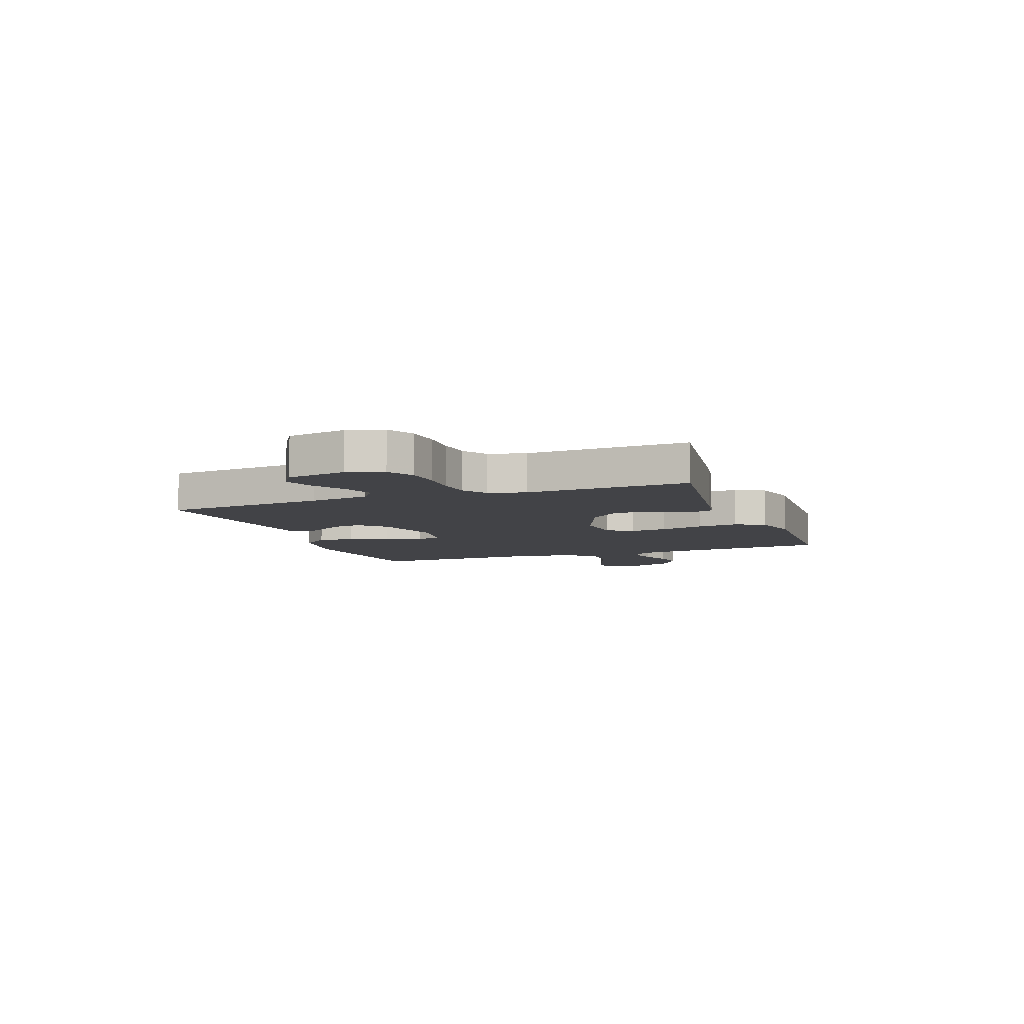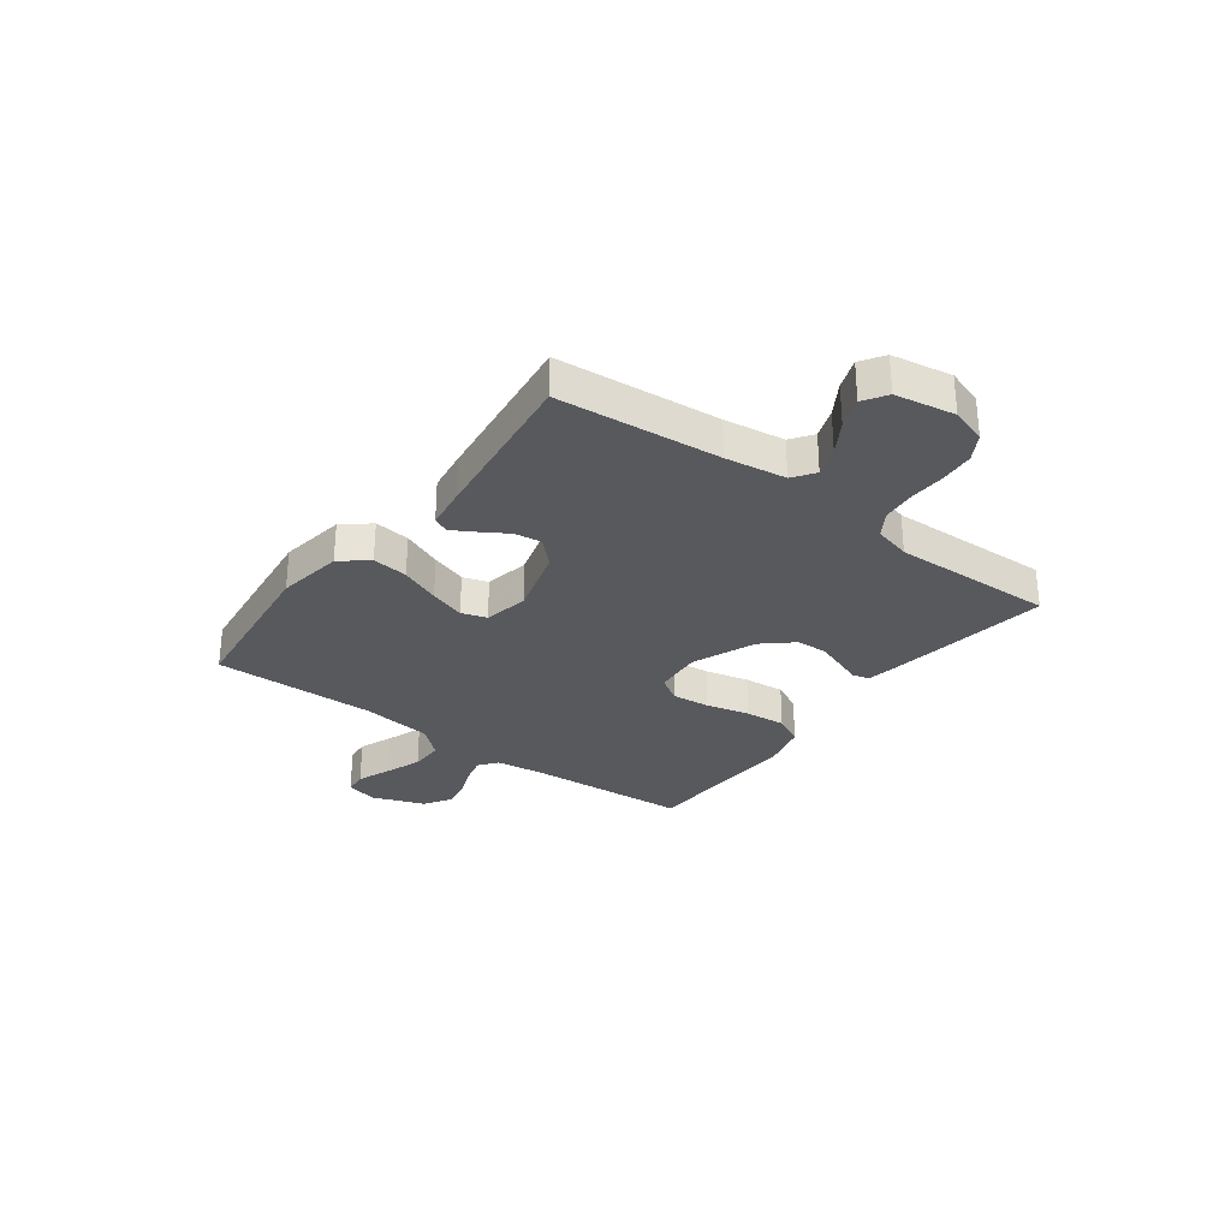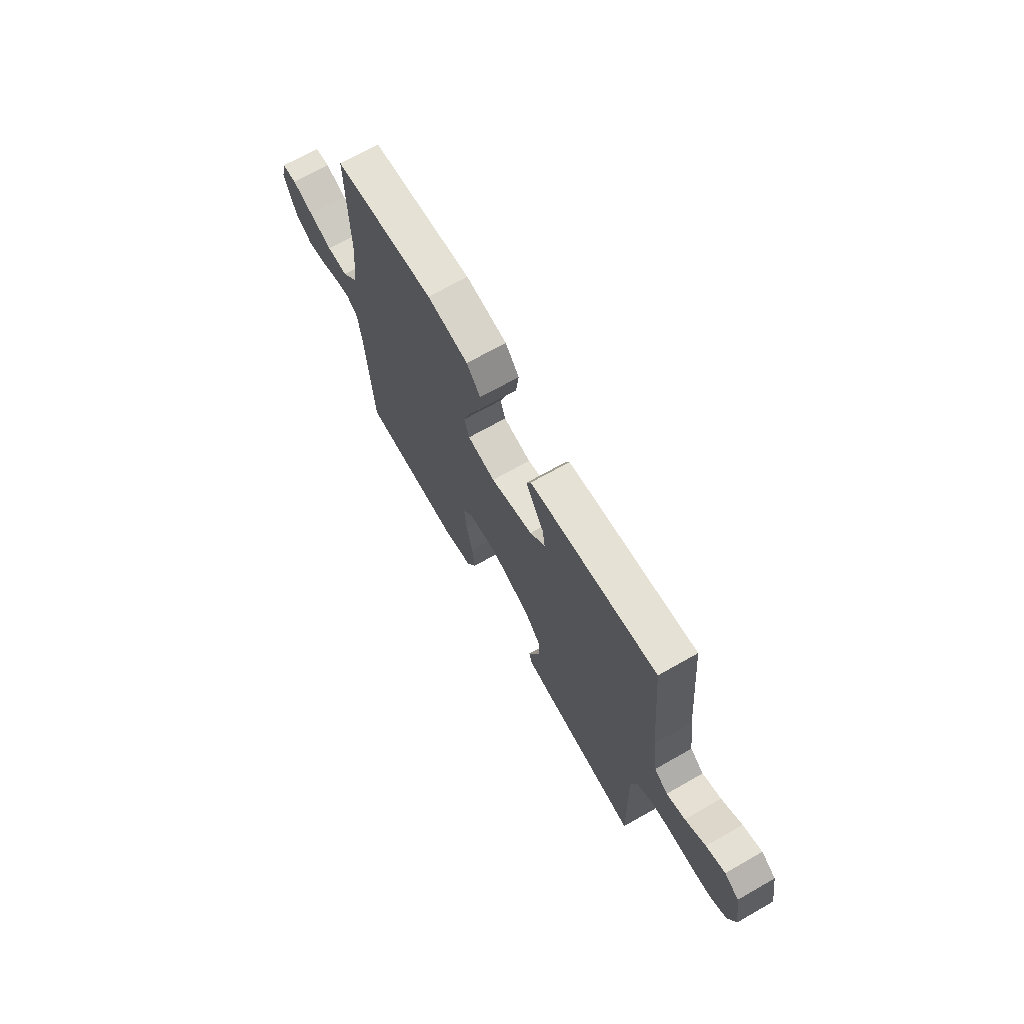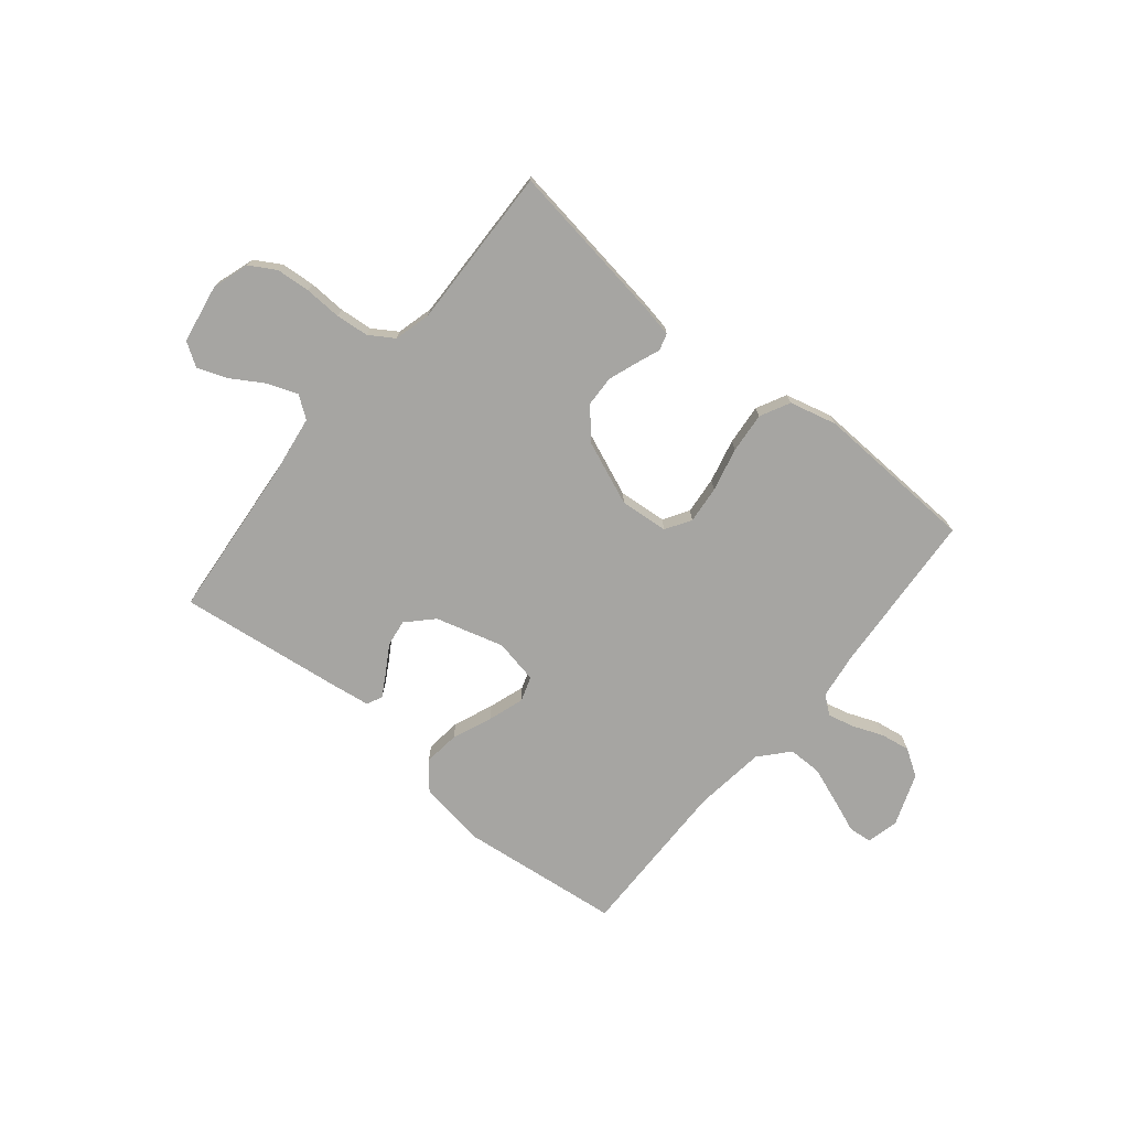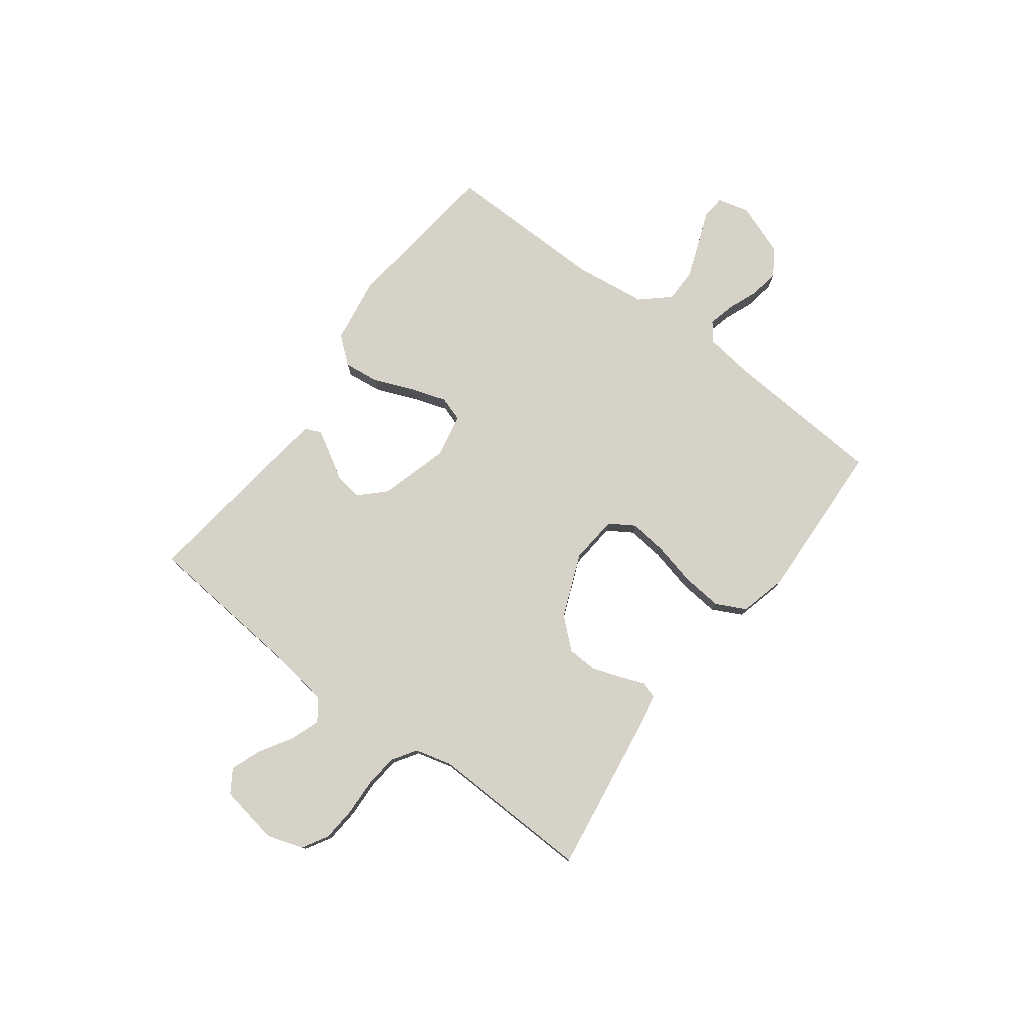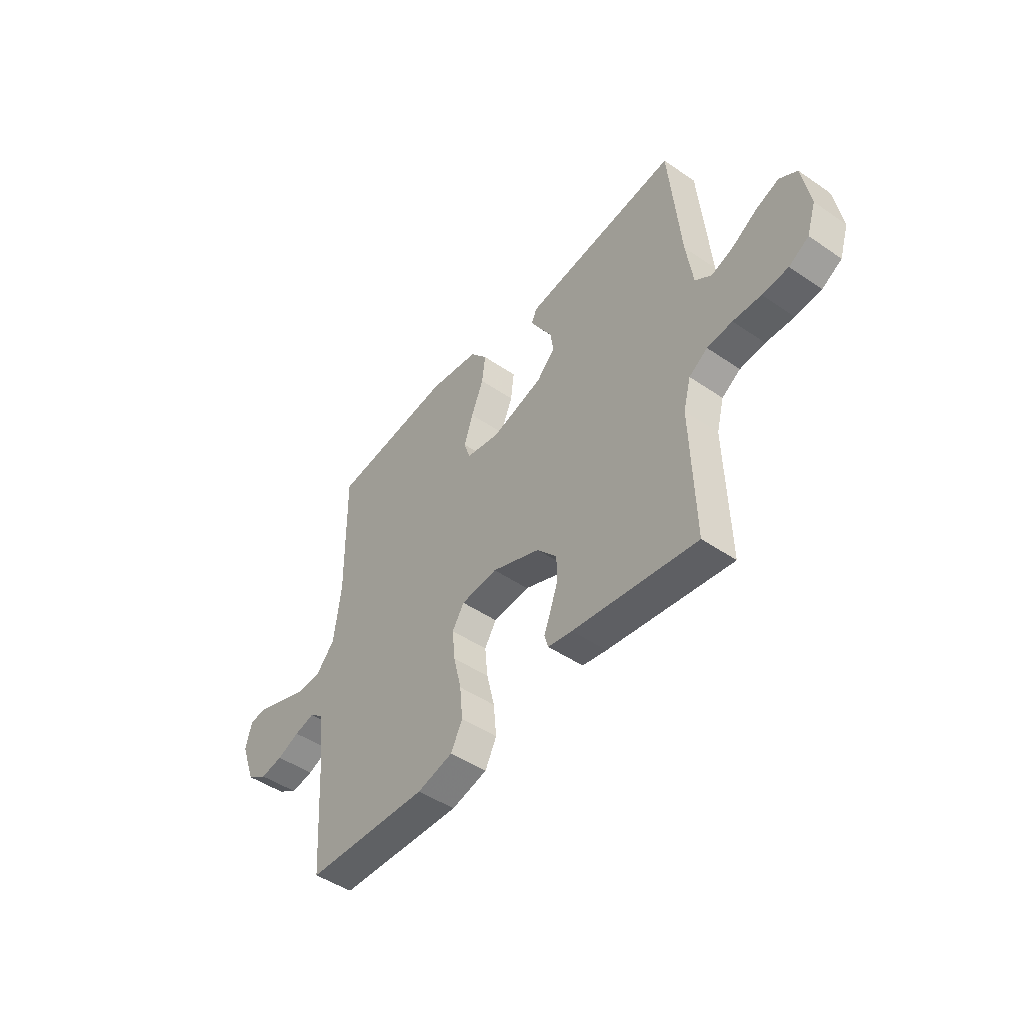
<metadata>
{"format":"obj","ext":"obj","renderer":"f3d","projection":"perspective","resolution":1024,"background":"white","views":[{"elev":-7.5,"azim":110.6,"up":"+Y"},{"elev":-29.8,"azim":53.3,"up":"+Y"},{"elev":68.8,"azim":60.3,"up":"+Z"},{"elev":-73.6,"azim":140.6,"up":"+Y"},{"elev":77.7,"azim":126.8,"up":"+Y"},{"elev":-47.5,"azim":52.3,"up":"+Z"}]}
</metadata>
<code>
v -0.5 0.07 0.5
v -0.2 0.07 0.535
v -0.078 0.07 0.516
v -0.037 0.07 0.466
v -0.045 0.07 0.4
v -0.075 0.07 0.327
v -0.097 0.07 0.261
v -0.082 0.07 0.215
v 0 0.07 0.199
v 0.126 0.07 0.235
v 0.171 0.07 0.281
v 0.164 0.07 0.331
v 0.134 0.07 0.38
v 0.11 0.07 0.422
v 0.123 0.07 0.451
v 0.2 0.07 0.462
v 0.5 0.07 0.5
v 0.527 0.07 0.2
v 0.543 0.07 0.089
v 0.583 0.07 0.06
v 0.638 0.07 0.08
v 0.698 0.07 0.117
v 0.754 0.07 0.138
v 0.797 0.07 0.11
v 0.816 0.07 0
v 0.794 0.07 -0.067
v 0.746 0.07 -0.095
v 0.683 0.07 -0.1
v 0.615 0.07 -0.097
v 0.554 0.07 -0.103
v 0.509 0.07 -0.132
v 0.491 0.07 -0.2
v 0.5 0.07 -0.5
v 0.2 0.07 -0.456
v 0.141 0.07 -0.445
v 0.132 0.07 -0.414
v 0.149 0.07 -0.37
v 0.168 0.07 -0.317
v 0.166 0.07 -0.26
v 0.118 0.07 -0.205
v 0 0.07 -0.157
v -0.089 0.07 -0.165
v -0.118 0.07 -0.211
v -0.111 0.07 -0.281
v -0.092 0.07 -0.361
v -0.085 0.07 -0.436
v -0.113 0.07 -0.491
v -0.2 0.07 -0.513
v -0.5 0.07 -0.5
v -0.52 0.07 -0.2
v -0.532 0.07 -0.111
v -0.566 0.07 -0.085
v -0.615 0.07 -0.097
v -0.67 0.07 -0.119
v -0.725 0.07 -0.128
v -0.774 0.07 -0.097
v -0.81 0.07 0
v -0.795 0.07 0.059
v -0.752 0.07 0.063
v -0.69 0.07 0.039
v -0.622 0.07 0.014
v -0.56 0.07 0.014
v -0.513 0.07 0.067
v -0.496 0.07 0.2
v -0.5 0 0.5
v -0.2 0 0.535
v -0.078 0 0.516
v -0.037 0 0.466
v -0.045 0 0.4
v -0.075 0 0.327
v -0.097 0 0.261
v -0.082 0 0.215
v 0 0 0.199
v 0.126 0 0.235
v 0.171 0 0.281
v 0.164 0 0.331
v 0.134 0 0.38
v 0.11 0 0.422
v 0.123 0 0.451
v 0.2 0 0.462
v 0.5 0 0.5
v 0.527 0 0.2
v 0.543 0 0.089
v 0.583 0 0.06
v 0.638 0 0.08
v 0.698 0 0.117
v 0.754 0 0.138
v 0.797 0 0.11
v 0.816 0 0
v 0.794 0 -0.067
v 0.746 0 -0.095
v 0.683 0 -0.1
v 0.615 0 -0.097
v 0.554 0 -0.103
v 0.509 0 -0.132
v 0.491 0 -0.2
v 0.5 0 -0.5
v 0.2 0 -0.456
v 0.141 0 -0.445
v 0.132 0 -0.414
v 0.149 0 -0.37
v 0.168 0 -0.317
v 0.166 0 -0.26
v 0.118 0 -0.205
v 0 0 -0.157
v -0.089 0 -0.165
v -0.118 0 -0.211
v -0.111 0 -0.281
v -0.092 0 -0.361
v -0.085 0 -0.436
v -0.113 0 -0.491
v -0.2 0 -0.513
v -0.5 0 -0.5
v -0.52 0 -0.2
v -0.532 0 -0.111
v -0.566 0 -0.085
v -0.615 0 -0.097
v -0.67 0 -0.119
v -0.725 0 -0.128
v -0.774 0 -0.097
v -0.81 0 0
v -0.795 0 0.059
v -0.752 0 0.063
v -0.69 0 0.039
v -0.622 0 0.014
v -0.56 0 0.014
v -0.513 0 0.067
v -0.496 0 0.2
f 57 58 59 60
f 57 60 61
f 56 57 61 62
f 53 54 55 56
f 52 53 56 62
f 47 48 49 50
f 47 50 51
f 44 45 46 47
f 43 44 47 51
f 42 43 51 52
f 34 35 36 37
f 32 33 34 37
f 31 32 37 38
f 30 31 38 39
f 26 27 28 29
f 26 29 30
f 25 26 30
f 24 25 30
f 21 22 23 24
f 20 21 24 30
f 19 20 30 39
f 15 16 17 18
f 12 13 14 15
f 12 15 18 19
f 3 4 5 6
f 3 6 7
f 64 1 2 3
f 63 64 3 7
f 41 42 52 62
f 41 62 63 7
f 19 39 40
f 11 12 19
f 10 11 19 40
f 9 10 40 41
f 41 7 8
f 8 9 41
f 124 123 122 121
f 125 124 121
f 126 125 121 120
f 120 119 118 117
f 126 120 117 116
f 114 113 112 111
f 115 114 111
f 111 110 109 108
f 115 111 108 107
f 116 115 107 106
f 101 100 99 98
f 101 98 97 96
f 102 101 96 95
f 103 102 95 94
f 93 92 91 90
f 94 93 90
f 94 90 89
f 94 89 88
f 88 87 86 85
f 94 88 85 84
f 103 94 84 83
f 82 81 80 79
f 79 78 77 76
f 83 82 79 76
f 70 69 68 67
f 71 70 67
f 67 66 65 128
f 71 67 128 127
f 126 116 106 105
f 71 127 126 105
f 104 103 83
f 83 76 75
f 104 83 75 74
f 105 104 74 73
f 72 71 105
f 105 73 72
f 1 65 66 2
f 2 66 67 3
f 3 67 68 4
f 4 68 69 5
f 5 69 70 6
f 6 70 71 7
f 7 71 72 8
f 8 72 73 9
f 9 73 74 10
f 10 74 75 11
f 11 75 76 12
f 12 76 77 13
f 13 77 78 14
f 14 78 79 15
f 15 79 80 16
f 16 80 81 17
f 17 81 82 18
f 18 82 83 19
f 19 83 84 20
f 20 84 85 21
f 21 85 86 22
f 22 86 87 23
f 23 87 88 24
f 24 88 89 25
f 25 89 90 26
f 26 90 91 27
f 27 91 92 28
f 28 92 93 29
f 29 93 94 30
f 30 94 95 31
f 31 95 96 32
f 32 96 97 33
f 33 97 98 34
f 34 98 99 35
f 35 99 100 36
f 36 100 101 37
f 37 101 102 38
f 38 102 103 39
f 39 103 104 40
f 40 104 105 41
f 41 105 106 42
f 42 106 107 43
f 43 107 108 44
f 44 108 109 45
f 45 109 110 46
f 46 110 111 47
f 47 111 112 48
f 48 112 113 49
f 49 113 114 50
f 50 114 115 51
f 51 115 116 52
f 52 116 117 53
f 53 117 118 54
f 54 118 119 55
f 55 119 120 56
f 56 120 121 57
f 57 121 122 58
f 58 122 123 59
f 59 123 124 60
f 60 124 125 61
f 61 125 126 62
f 62 126 127 63
f 63 127 128 64
f 64 128 65 1

</code>
